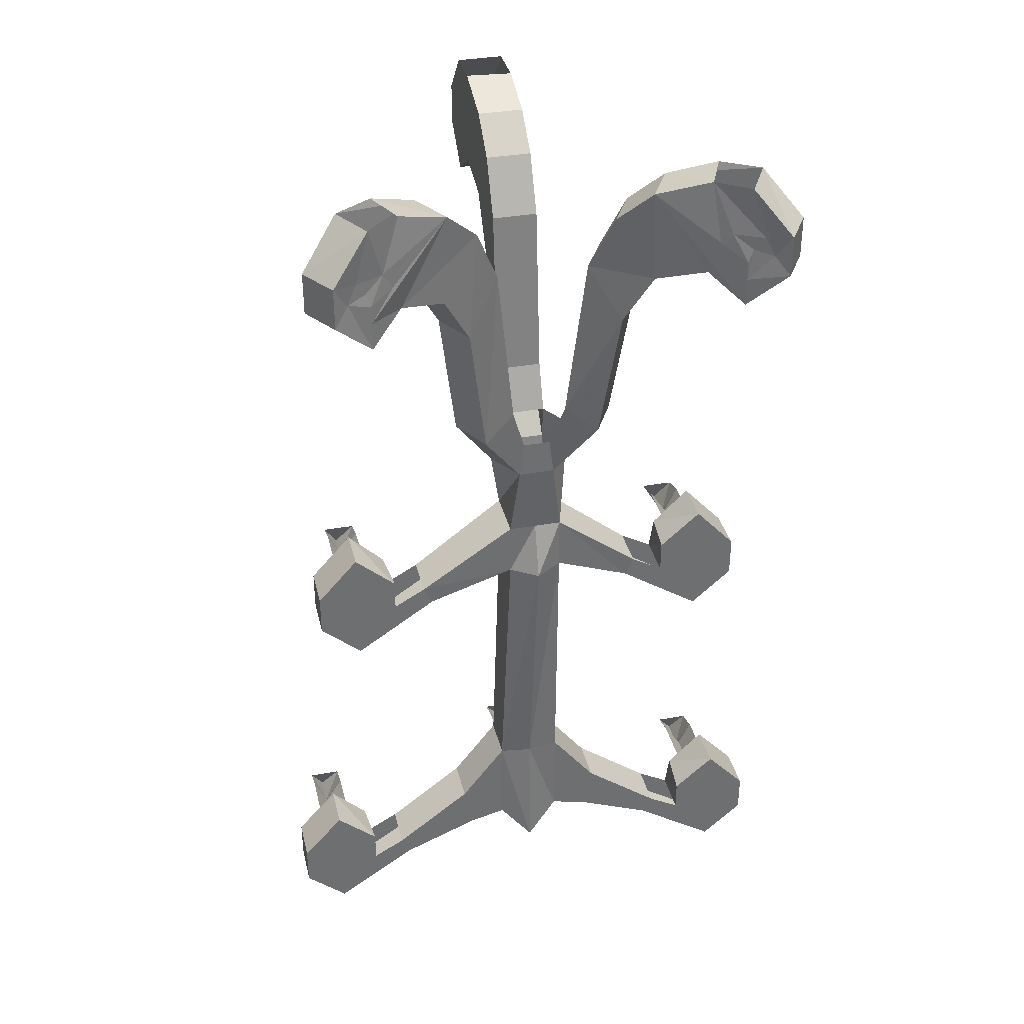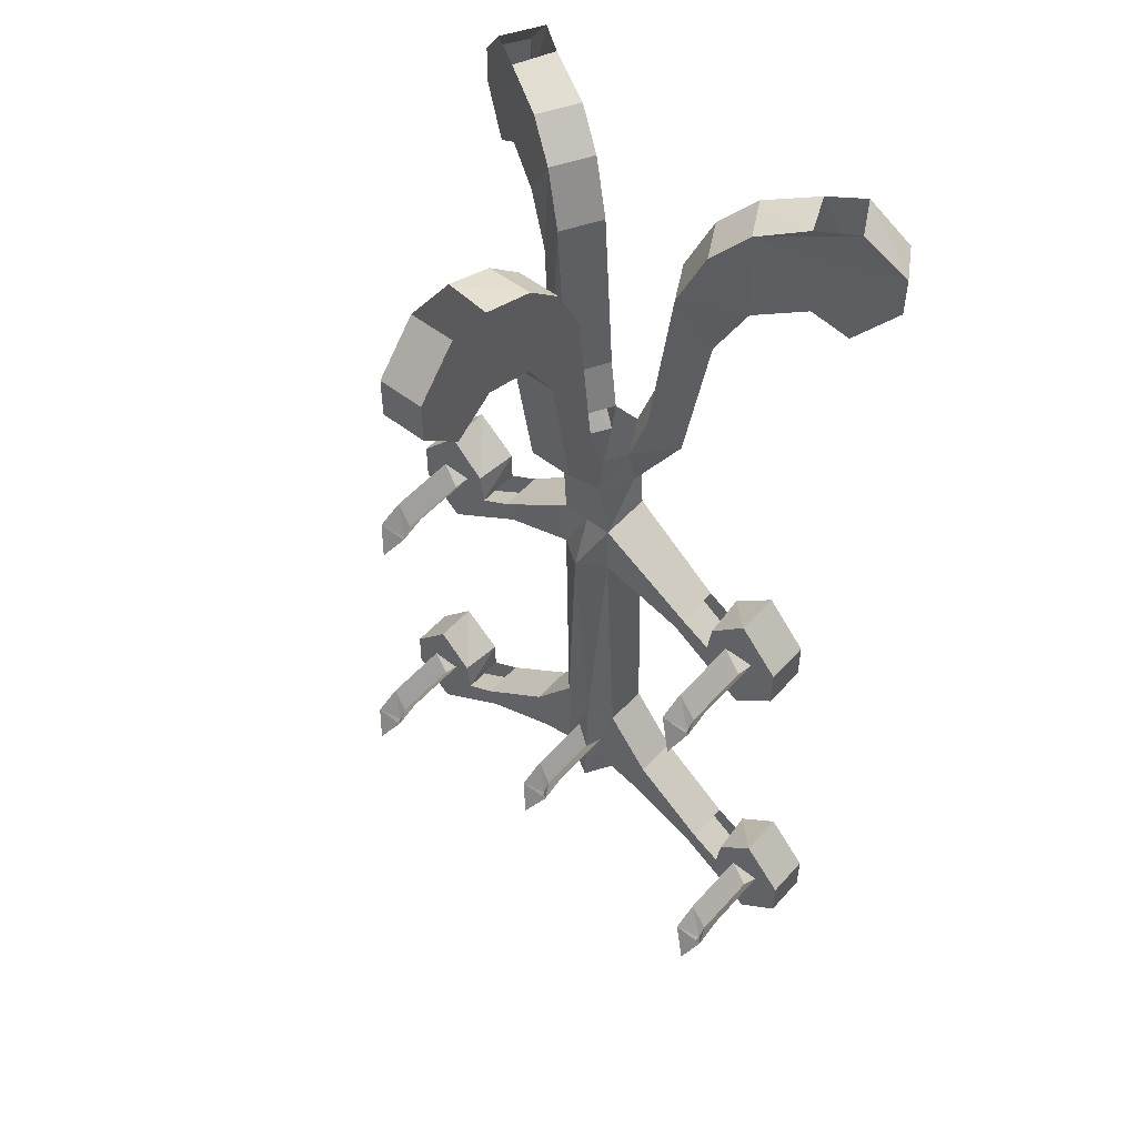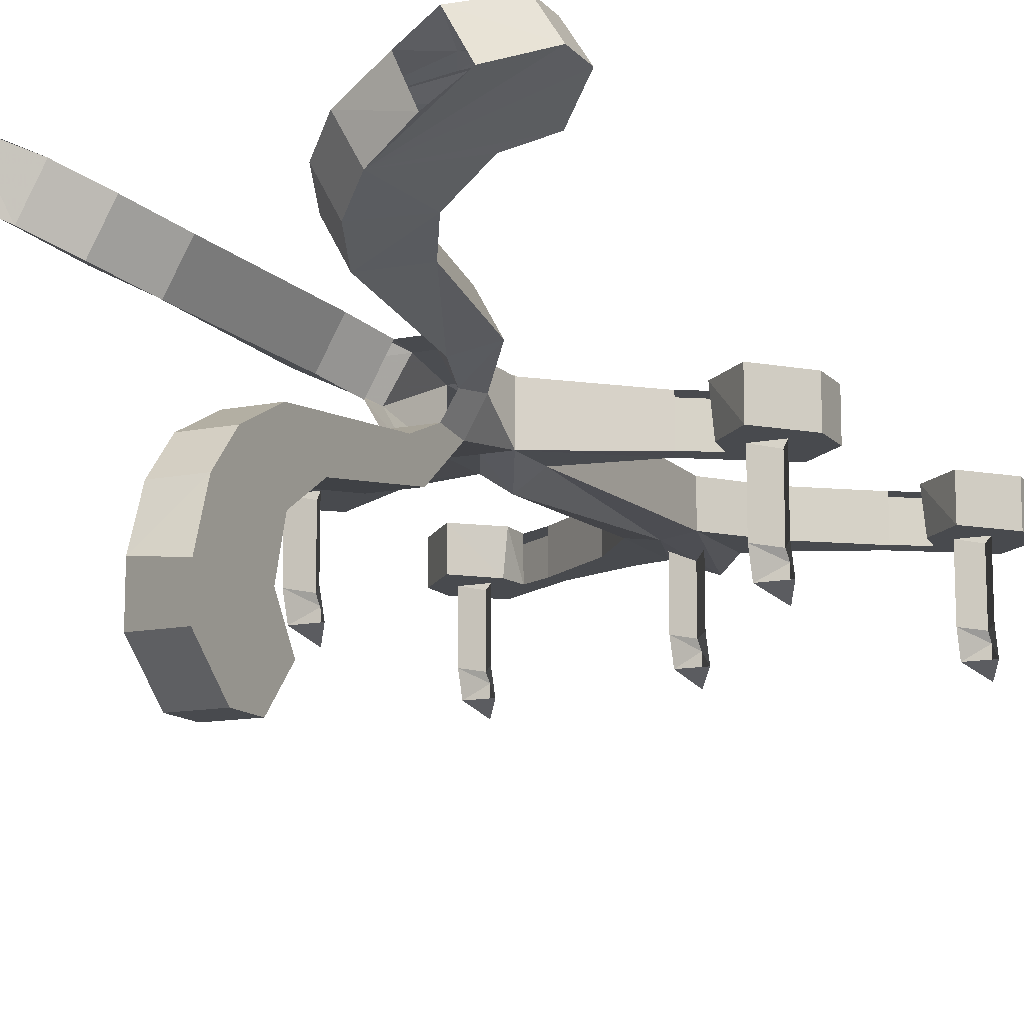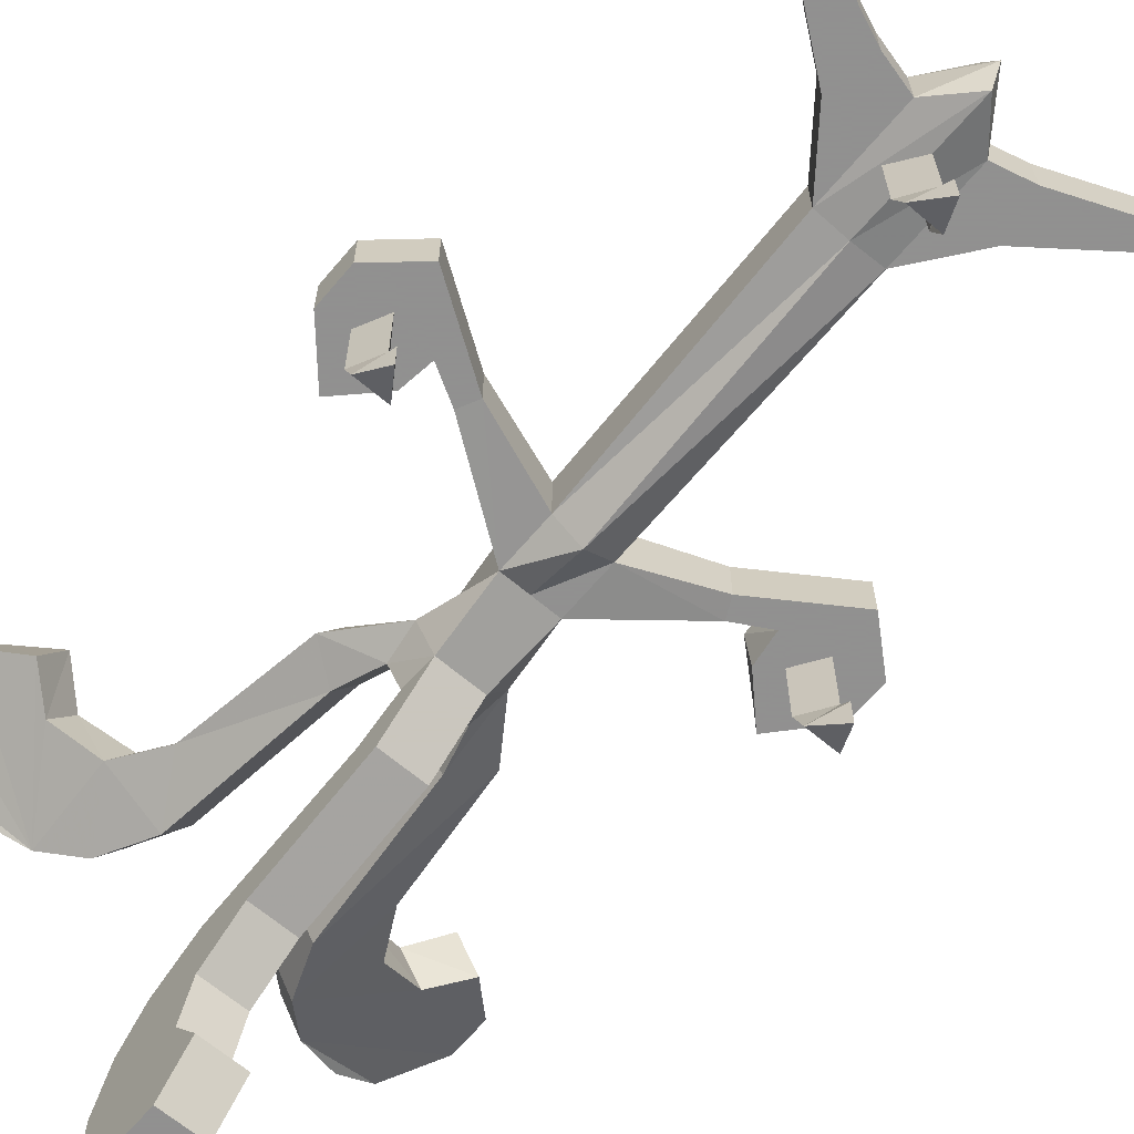
<metadata>
{"format":"obj","ext":"obj","renderer":"f3d","projection":"perspective","resolution":1024,"background":"white","views":[{"elev":35.8,"azim":-13.3,"up":"+Y"},{"elev":51.6,"azim":-139.7,"up":"+Y"},{"elev":-12.8,"azim":-154.6,"up":"+Z"},{"elev":-65.8,"azim":-40.3,"up":"+Z"}]}
</metadata>
<code>
v 0.1953 -0.8828 0.04688
v 0.1953 -0.8828 -0.03125
v 0.2656 -0.9297 -0.03125
v 0.2656 -0.9297 0.04688
v 0.2656 -0.8828 0.04688
v 0.2109 -0.8516 0.04688
v 0.0625 -0.7344 0.05469
v 0.0625 -0.8281 0.05469
v 0.0625 -0.8281 -0.03906
v 0.2109 -0.8516 -0.03125
v 0.2656 -0.8828 -0.03125
v 0.3359 -0.9297 -0.03125
v 0.3359 -0.9766 -0.03125
v 0.3359 -0.9766 0.04688
v 0.4062 -0.9141 0.04688
v 0.4062 -0.8438 0.04688
v 0.3359 -0.7656 0.04688
v 0.2656 -0.8281 0.04688
v 0.2734 -0.8281 -0.03125
v 0.3047 -0.8516 -0.03125
v 0.2891 -0.8828 -0.03125
v 0.3359 -0.8984 -0.03125
v 0.375 -0.8828 -0.03125
v 0.4062 -0.9141 -0.03125
v 0.4062 -0.8438 -0.03125
v 0.3359 -0.7656 -0.03125
v 0.3594 -0.8516 -0.03125
v 0.3359 -0.8984 -0.1562
v 0.3594 -0.8516 -0.1562
v 0.3359 -0.9141 -0.1719
v 0.3594 -0.8672 -0.2031
v 0.3359 -0.9141 -0.2266
v 0.3047 -0.8672 -0.2031
v 0.3047 -0.8516 -0.1562
v 0.0625 -0.7344 -0.03906
v 0.08594 -0.6094 0
v 0.04688 -0.6094 0.0625
v 0.01562 -0.7344 0.05469
v 0.01562 -0.8281 0.08594
v 0.007812 -1.289 0.05469
v 0.0625 -1.289 0.04688
v 0.0625 -1.289 -0.03125
v 0.01562 -0.8281 -0.07031
v 0.01562 -0.7344 -0.03906
v 0.05469 -0.6094 -0.05469
v 0.07812 -0.5469 -0.007812
v 0.1016 -0.4688 0.007812
v 0.1562 -0.5078 0.03125
v 0.1172 -0.5078 0.1016
v 0.03906 -0.5469 0.0625
v -0.007812 -0.5469 0.0625
v -0.01562 -0.6094 0.0625
v -0.03125 -0.7344 0.05469
v -0.03125 -0.8281 0.05469
v -0.04688 -1.289 0.04688
v 0.007812 -1.516 0.0625
v 0.0625 -1.453 0.04688
v 0.125 -1.469 0.04688
v 0.1406 -1.391 0.04688
v 0.1406 -1.391 -0.03125
v 0.0625 -1.453 -0.03125
v 0.007812 -1.289 -0.03906
v -0.03125 -0.8281 -0.03906
v -0.03125 -0.7344 -0.03906
v -0.02344 -0.6094 -0.05469
v -0.02344 -0.5078 -0.1328
v 0.05469 -0.5078 -0.1328
v 0.05469 -0.5469 -0.04688
v 0.2578 -1.523 0.04688
v 0.2578 -1.523 -0.03125
v 0.3281 -1.57 -0.03125
v 0.3281 -1.57 0.04688
v 0.3281 -1.523 0.04688
v 0.2734 -1.492 0.04688
v 0.125 -1.469 -0.03125
v 0.2734 -1.492 -0.03125
v 0.3281 -1.523 -0.03125
v 0.3984 -1.57 -0.03125
v 0.3984 -1.617 -0.03125
v 0.3984 -1.617 0.04688
v 0.4688 -1.555 0.04688
v 0.4688 -1.484 0.04688
v 0.3984 -1.406 0.04688
v 0.3281 -1.469 0.04688
v 0.3359 -1.469 -0.03125
v 0.3672 -1.492 -0.03125
v 0.3516 -1.523 -0.03125
v 0.3984 -1.539 -0.03125
v 0.4375 -1.523 -0.03125
v 0.4688 -1.555 -0.03125
v 0.4688 -1.484 -0.03125
v 0.3984 -1.406 -0.03125
v 0.4219 -1.492 -0.03125
v 0.3984 -1.539 -0.1562
v 0.4219 -1.492 -0.1562
v 0.3984 -1.555 -0.1719
v 0.4219 -1.508 -0.2031
v 0.3984 -1.555 -0.2266
v 0.3672 -1.508 -0.2031
v 0.3672 -1.492 -0.1562
v -0.1797 -0.8828 -0.03125
v -0.1797 -0.8828 0.04688
v -0.25 -0.9297 0.04688
v -0.25 -0.9297 -0.03125
v -0.25 -0.8828 -0.03125
v -0.1953 -0.8516 -0.03125
v -0.1953 -0.8516 0.04688
v -0.25 -0.8828 0.04688
v -0.3203 -0.9766 0.04688
v -0.3203 -0.9766 -0.03125
v -0.3203 -0.9297 -0.03125
v -0.3203 -0.8984 -0.03125
v -0.2734 -0.8828 -0.03125
v -0.2578 -0.8281 -0.03125
v -0.25 -0.8281 0.04688
v -0.3203 -0.7656 0.04688
v -0.3906 -0.8438 0.04688
v -0.3906 -0.9141 0.04688
v -0.3906 -0.9141 -0.03125
v -0.3594 -0.8828 -0.03125
v -0.3438 -0.8516 -0.03125
v -0.3438 -0.8516 -0.1562
v -0.3203 -0.8984 -0.1562
v -0.2891 -0.8516 -0.03125
v -0.3203 -0.7656 -0.03125
v -0.3906 -0.8438 -0.03125
v -0.05469 -0.6094 0
v -0.04688 -0.5469 -0.007812
v -0.02344 -0.5469 -0.04688
v -0.02344 -0.4688 -0.07812
v -0.02344 -0.1797 -0.1094
v -0.02344 -0.2734 -0.1719
v 0.05469 -0.2734 -0.1719
v 0.05469 -0.4688 -0.07812
v 0.05469 -0.1797 -0.1094
v 0.05469 -0.08594 -0.1562
v -0.02344 -0.08594 -0.1562
v -0.02344 -0.1875 -0.2266
v 0.05469 -0.1875 -0.2266
v -0.2891 -0.8516 -0.1562
v -0.3203 -0.9141 -0.1719
v -0.2891 -0.8672 -0.2031
v -0.3203 -0.9141 -0.2266
v -0.3438 -0.8672 -0.2031
v -0.2422 -1.523 -0.03125
v -0.2422 -1.523 0.04688
v -0.3125 -1.57 0.04688
v -0.3125 -1.57 -0.03125
v -0.3125 -1.523 -0.03125
v -0.2578 -1.492 -0.03125
v -0.125 -1.391 -0.03125
v -0.1094 -1.469 -0.03125
v -0.1094 -1.469 0.04688
v -0.2578 -1.492 0.04688
v -0.3125 -1.523 0.04688
v -0.3828 -1.617 0.04688
v -0.3828 -1.617 -0.03125
v -0.3828 -1.57 -0.03125
v -0.3828 -1.539 -0.03125
v -0.3359 -1.523 -0.03125
v -0.3203 -1.469 -0.03125
v -0.3125 -1.469 0.04688
v -0.3828 -1.406 0.04688
v -0.4531 -1.484 0.04688
v -0.4531 -1.555 0.04688
v -0.4531 -1.555 -0.03125
v -0.4219 -1.523 -0.03125
v -0.4062 -1.492 -0.03125
v -0.4062 -1.492 -0.1562
v -0.3828 -1.539 -0.1562
v -0.3516 -1.492 -0.03125
v -0.3828 -1.406 -0.03125
v -0.4531 -1.484 -0.03125
v -0.125 -1.391 0.04688
v -0.04688 -1.289 -0.03125
v -0.04688 -1.453 -0.03125
v -0.04688 -1.453 0.04688
v 0.007812 -1.539 0.007812
v 0.007812 -1.516 -0.04688
v -0.3516 -1.492 -0.1562
v -0.3828 -1.555 -0.1719
v -0.3516 -1.508 -0.2031
v -0.3828 -1.555 -0.2266
v -0.4062 -1.508 -0.2031
v -0.02344 -0.1641 -0.3125
v 0.05469 -0.1641 -0.3125
v 0.05469 -0.03125 -0.2188
v -0.02344 -0.03125 -0.2188
v -0.02344 -0.1641 -0.3828
v -0.02344 -0.2109 -0.3828
v 0.05469 -0.2109 -0.3828
v 0.05469 -0.1484 -0.4531
v 0.05469 -0.07812 -0.4531
v 0.05469 0 -0.3828
v 0.05469 0 -0.3047
v -0.02344 -0.1484 -0.4531
v -0.02344 -0.07812 -0.4531
v -0.02344 0 -0.3828
v -0.02344 -0.1172 -0.4219
v -0.02344 -0.08594 -0.4062
v -0.02344 -0.08594 -0.3516
v -0.02344 0 -0.3125
v -0.02344 -0.1172 -0.3359
v -0.02344 -0.1328 -0.3828
v -0.02344 -0.1094 -0.3906
v -0.2031 -0.1875 0.07812
v -0.1641 -0.1875 0.1484
v -0.2422 -0.1641 0.1875
v -0.2812 -0.1641 0.125
v -0.1953 -0.03125 0.07812
v -0.1406 -0.08594 0.04688
v -0.1016 -0.1797 0.02344
v -0.1562 -0.2734 0.05469
v -0.1172 -0.2734 0.125
v -0.1016 -0.08594 0.1172
v -0.1562 -0.03125 0.1484
v -0.2969 -0.1641 0.2266
v -0.2969 -0.2109 0.2266
v -0.3359 -0.2109 0.1562
v -0.3984 -0.1484 0.1953
v -0.3984 -0.07812 0.1953
v -0.3359 0 0.1562
v -0.2734 0 0.1172
v -0.0625 -0.1797 0.09375
v -0.03125 -0.4688 0.07812
v -0.07031 -0.4688 0.007812
v -0.125 -0.5078 0.03125
v -0.08594 -0.5078 0.1016
v -0.3594 -0.1484 0.2578
v -0.3594 -0.07812 0.2578
v -0.2969 0 0.2266
v -0.3359 -0.1172 0.2422
v -0.3203 -0.08594 0.2344
v -0.2734 -0.08594 0.2109
v -0.2422 0 0.1875
v -0.2578 -0.1172 0.2031
v -0.2969 -0.1328 0.2266
v -0.3047 -0.1094 0.2266
v 0.1953 -0.1875 0.1484
v 0.2344 -0.1875 0.07812
v 0.3125 -0.1641 0.125
v 0.2734 -0.1641 0.1875
v 0.1875 -0.03125 0.1484
v 0.1328 -0.08594 0.1172
v 0.09375 -0.1797 0.09375
v 0.1484 -0.2734 0.125
v 0.1875 -0.2734 0.05469
v 0.1719 -0.08594 0.04688
v 0.2266 -0.03125 0.07812
v 0.3672 -0.2109 0.1562
v 0.3281 -0.2109 0.2266
v 0.3281 -0.1641 0.2266
v 0.3281 -0.1328 0.2266
v 0.2891 -0.1172 0.2031
v 0.2734 0 0.1875
v 0.1328 -0.1797 0.02344
v 0.0625 -0.4688 0.07812
v 0.4297 -0.1484 0.1953
v 0.3906 -0.1484 0.2578
v 0.3672 -0.1172 0.2422
v 0.3359 -0.1094 0.2266
v 0.3047 -0.08594 0.2109
v 0.3516 -0.08594 0.2344
v 0.3281 0 0.2266
v 0.3906 -0.07812 0.2578
v 0.3672 0 0.1562
v 0.4297 -0.07812 0.1953
v 0.3047 0 0.1172
v 0.03125 -1.375 -0.03125
v 0.007812 -1.422 -0.03125
v 0.007812 -1.422 -0.1562
v 0.03125 -1.375 -0.1562
v 0.007812 -1.438 -0.1719
v 0.03125 -1.391 -0.2031
v 0.007812 -1.438 -0.2266
v -0.02344 -1.391 -0.2031
v -0.02344 -1.375 -0.1562
v -0.02344 -1.375 -0.03125
f 1 2 3
f 1 3 4
f 1 8 2
f 2 8 9
f 3 13 4
f 4 13 14
f 13 24 14
f 14 24 15
f 31 32 33
f 69 70 71
f 69 71 72
f 69 58 70
f 70 58 75
f 71 79 72
f 72 79 80
f 79 90 80
f 80 90 81
f 97 98 99
f 75 58 57
f 75 57 61
f 101 102 103
f 101 103 104
f 101 63 102
f 102 63 54
f 103 109 104
f 104 109 110
f 109 118 110
f 110 118 119
f 142 143 144
f 145 146 147
f 145 147 148
f 145 152 146
f 146 152 153
f 147 156 148
f 148 156 157
f 156 165 157
f 157 165 166
f 152 176 153
f 153 176 177
f 56 177 178
f 56 178 57
f 57 178 61
f 61 178 179
f 182 183 184
f 178 177 176
f 178 176 179
f 274 275 276
f 1 4 5
f 1 5 6
f 1 6 7
f 1 7 8
f 2 9 10
f 2 10 3
f 3 10 11
f 3 11 12
f 3 12 13
f 4 14 5
f 5 14 15
f 5 15 16
f 5 16 17
f 5 17 18
f 5 18 11
f 11 18 19
f 11 19 20
f 11 20 21
f 11 21 12
f 12 21 22
f 12 22 23
f 12 23 13
f 13 23 24
f 15 24 25
f 15 25 16
f 16 25 26
f 16 26 17
f 17 26 19
f 17 19 18
f 25 24 23
f 25 23 27
f 25 27 26
f 26 27 20
f 26 20 19
f 23 22 27
f 33 32 30
f 33 30 28
f 33 28 34
f 34 28 22
f 34 22 20
f 20 22 21
f 10 9 35
f 10 35 6
f 6 35 7
f 7 35 36
f 7 36 37
f 7 37 38
f 7 38 39
f 7 39 8
f 8 39 40
f 8 40 41
f 8 41 9
f 9 41 42
f 9 42 43
f 9 43 44
f 9 44 35
f 35 44 45
f 35 45 36
f 36 45 46
f 36 48 37
f 37 48 49
f 37 50 51
f 37 51 52
f 37 52 38
f 38 52 53
f 38 53 54
f 38 54 39
f 39 54 55
f 39 55 40
f 40 55 56
f 40 56 57
f 40 57 41
f 41 57 58
f 41 58 59
f 41 59 42
f 42 59 60
f 42 60 61
f 42 61 62
f 42 62 43
f 43 62 63
f 43 63 64
f 43 64 44
f 44 64 65
f 44 65 45
f 45 65 66
f 45 66 67
f 45 68 46
f 69 72 73
f 69 73 74
f 69 74 59
f 69 59 58
f 70 75 76
f 70 76 71
f 71 76 77
f 71 77 78
f 71 78 79
f 72 80 73
f 73 80 81
f 73 81 82
f 73 82 83
f 73 83 84
f 73 84 77
f 77 84 85
f 77 85 86
f 77 86 87
f 77 87 78
f 78 87 88
f 78 88 89
f 78 89 79
f 79 89 90
f 81 90 91
f 81 91 82
f 82 91 92
f 82 92 83
f 83 92 85
f 83 85 84
f 91 90 89
f 91 89 93
f 91 93 92
f 92 93 86
f 92 86 85
f 89 88 93
f 99 98 96
f 99 96 94
f 99 94 100
f 100 94 88
f 100 88 86
f 86 88 87
f 76 75 60
f 76 60 74
f 74 60 59
f 75 61 60
f 101 104 105
f 101 105 106
f 101 106 64
f 101 64 63
f 102 54 107
f 102 107 103
f 103 107 108
f 103 108 109
f 104 110 105
f 105 110 111
f 105 111 112
f 105 112 113
f 105 113 114
f 105 114 108
f 108 114 115
f 108 115 116
f 108 116 117
f 108 117 118
f 108 118 109
f 110 119 111
f 111 119 120
f 111 120 121
f 111 121 112
f 112 121 122
f 112 122 123
f 112 124 113
f 113 124 114
f 114 124 121
f 114 121 125
f 114 125 115
f 115 125 116
f 116 125 126
f 116 126 117
f 117 126 119
f 117 119 118
f 126 120 119
f 120 126 125
f 120 125 121
f 107 54 53
f 107 53 106
f 106 53 64
f 64 53 52
f 64 52 127
f 64 127 65
f 65 127 128
f 65 128 129
f 66 132 67
f 67 132 133
f 132 138 133
f 133 138 139
f 144 143 141
f 144 141 123
f 144 123 122
f 145 148 149
f 145 149 150
f 145 150 151
f 145 151 152
f 146 153 154
f 146 154 147
f 147 154 155
f 147 155 156
f 148 157 149
f 149 157 158
f 149 158 159
f 149 159 160
f 149 160 161
f 149 161 155
f 155 161 162
f 155 162 163
f 155 163 164
f 155 164 165
f 155 165 156
f 157 166 158
f 158 166 167
f 158 167 168
f 158 168 159
f 159 168 169
f 159 169 170
f 159 171 160
f 160 171 161
f 161 171 168
f 161 168 172
f 161 172 162
f 162 172 163
f 163 172 173
f 163 173 164
f 164 173 166
f 164 166 165
f 173 167 166
f 167 173 172
f 167 172 168
f 154 153 174
f 154 174 150
f 150 174 151
f 151 174 55
f 151 55 175
f 151 175 152
f 152 175 176
f 153 177 174
f 174 177 55
f 55 177 56
f 61 179 62
f 62 179 175
f 62 175 63
f 63 175 54
f 54 175 55
f 184 183 181
f 184 181 170
f 184 170 169
f 139 138 185
f 139 185 186
f 185 190 186
f 186 190 191
f 187 195 188
f 187 188 136
f 136 188 137
f 191 190 196
f 191 196 192
f 192 196 197
f 192 197 193
f 193 197 198
f 193 198 194
f 202 188 195
f 189 188 203
f 189 203 204
f 189 204 199
f 199 204 205
f 199 205 200
f 200 205 201
f 206 207 208
f 206 208 209
f 206 213 207
f 207 213 214
f 208 218 209
f 209 218 219
f 210 223 216
f 210 216 211
f 211 216 215
f 213 227 214
f 214 227 228
f 219 218 229
f 219 229 220
f 220 229 230
f 220 230 221
f 221 230 231
f 221 231 222
f 235 216 223
f 217 216 236
f 217 236 237
f 217 237 232
f 232 237 238
f 232 238 233
f 233 238 234
f 227 127 228
f 228 127 52
f 239 240 241
f 239 241 242
f 239 246 240
f 240 246 247
f 241 250 242
f 242 250 251
f 243 252 253
f 243 253 254
f 243 255 249
f 243 249 244
f 244 249 248
f 246 49 247
f 247 49 48
f 251 250 258
f 251 258 259
f 252 260 261
f 252 261 253
f 264 265 266
f 266 265 267
f 268 249 255
f 259 258 267
f 259 267 265
f 260 263 261
f 261 263 262
f 179 176 175
f 276 275 273
f 276 273 271
f 276 271 277
f 277 271 270
f 277 270 278
f 27 22 28
f 27 28 29
f 29 28 30
f 29 30 31
f 31 30 32
f 36 46 47
f 36 47 48
f 37 49 50
f 45 67 68
f 93 88 94
f 93 94 95
f 95 94 96
f 95 96 97
f 97 96 98
f 112 123 124
f 65 129 130
f 65 130 66
f 66 130 131
f 66 131 132
f 67 133 134
f 67 134 68
f 68 134 129
f 129 134 130
f 130 134 135
f 130 135 131
f 131 135 136
f 131 136 137
f 131 137 132
f 132 137 138
f 133 139 135
f 133 135 134
f 124 123 140
f 140 123 141
f 140 141 142
f 142 141 143
f 159 170 171
f 171 170 180
f 180 170 181
f 180 181 182
f 182 181 183
f 139 186 187
f 139 187 136
f 139 136 135
f 185 138 137
f 185 137 188
f 185 188 189
f 185 189 190
f 186 191 187
f 187 191 192
f 187 192 193
f 187 193 194
f 187 194 195
f 190 189 199
f 190 199 196
f 196 199 197
f 197 199 200
f 197 200 198
f 198 200 201
f 198 201 202
f 202 201 188
f 201 205 204
f 201 204 203
f 201 203 188
f 206 209 210
f 206 210 211
f 206 211 212
f 206 212 213
f 207 214 215
f 207 215 208
f 208 215 216
f 208 216 217
f 208 217 218
f 209 219 210
f 210 219 220
f 210 220 221
f 210 221 222
f 210 222 223
f 211 215 224
f 211 224 212
f 212 224 225
f 212 225 226
f 212 226 213
f 213 226 227
f 214 228 224
f 214 224 215
f 218 217 232
f 218 232 229
f 229 232 230
f 230 232 233
f 230 233 231
f 231 233 234
f 231 234 235
f 235 234 216
f 234 238 237
f 234 237 236
f 234 236 216
f 224 228 225
f 225 228 52
f 225 52 51
f 225 51 226
f 226 51 128
f 226 128 227
f 227 128 127
f 239 242 243
f 239 243 244
f 239 244 245
f 239 245 246
f 240 247 248
f 240 248 241
f 241 248 249
f 241 249 250
f 242 251 243
f 243 251 252
f 243 254 255
f 244 248 256
f 244 256 245
f 245 256 47
f 245 47 257
f 245 257 246
f 246 257 49
f 247 48 256
f 247 256 248
f 251 259 252
f 252 259 260
f 253 261 262
f 253 262 254
f 254 262 255
f 255 262 263
f 255 263 264
f 264 263 260
f 264 260 265
f 266 267 249
f 266 249 268
f 259 265 260
f 249 258 250
f 258 249 267
f 256 48 47
f 49 257 50
f 50 257 46
f 46 257 47
f 269 270 271
f 269 271 272
f 272 271 273
f 272 273 274
f 274 273 275

</code>
